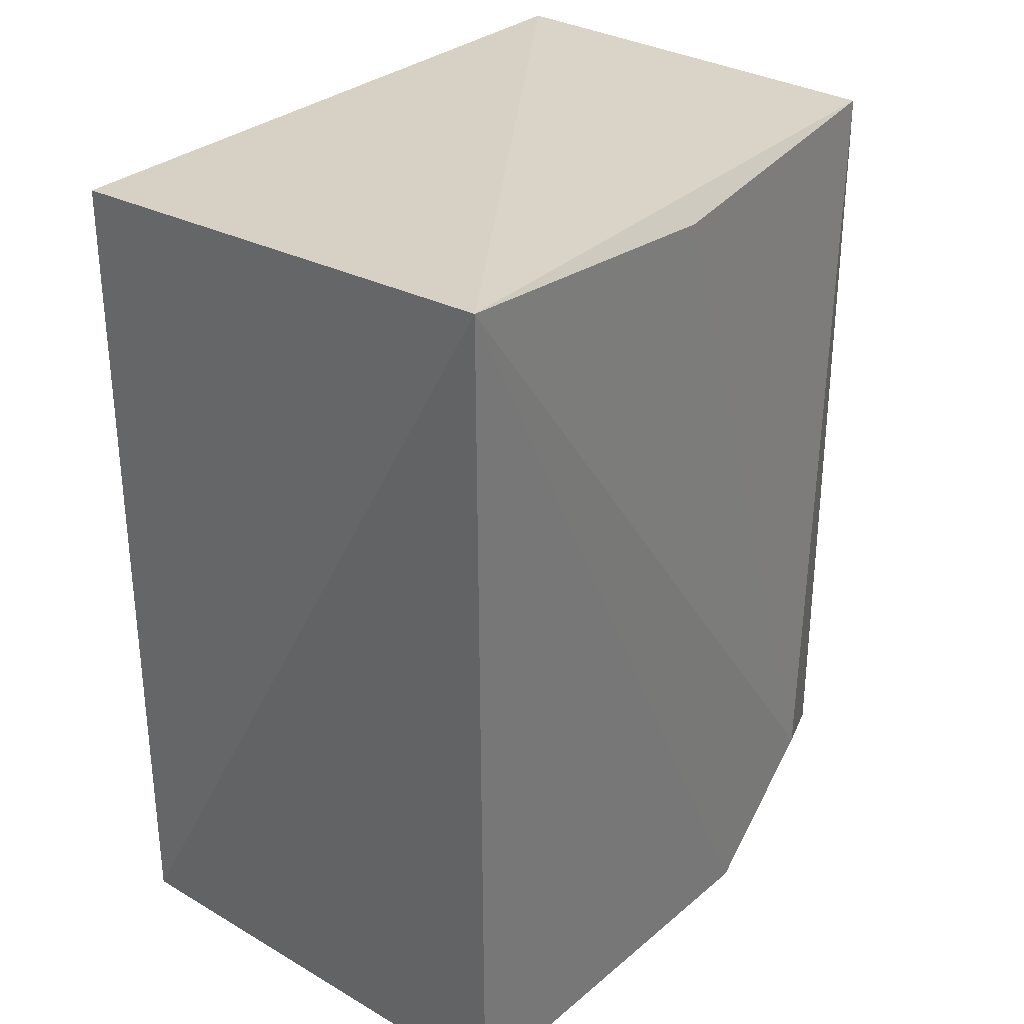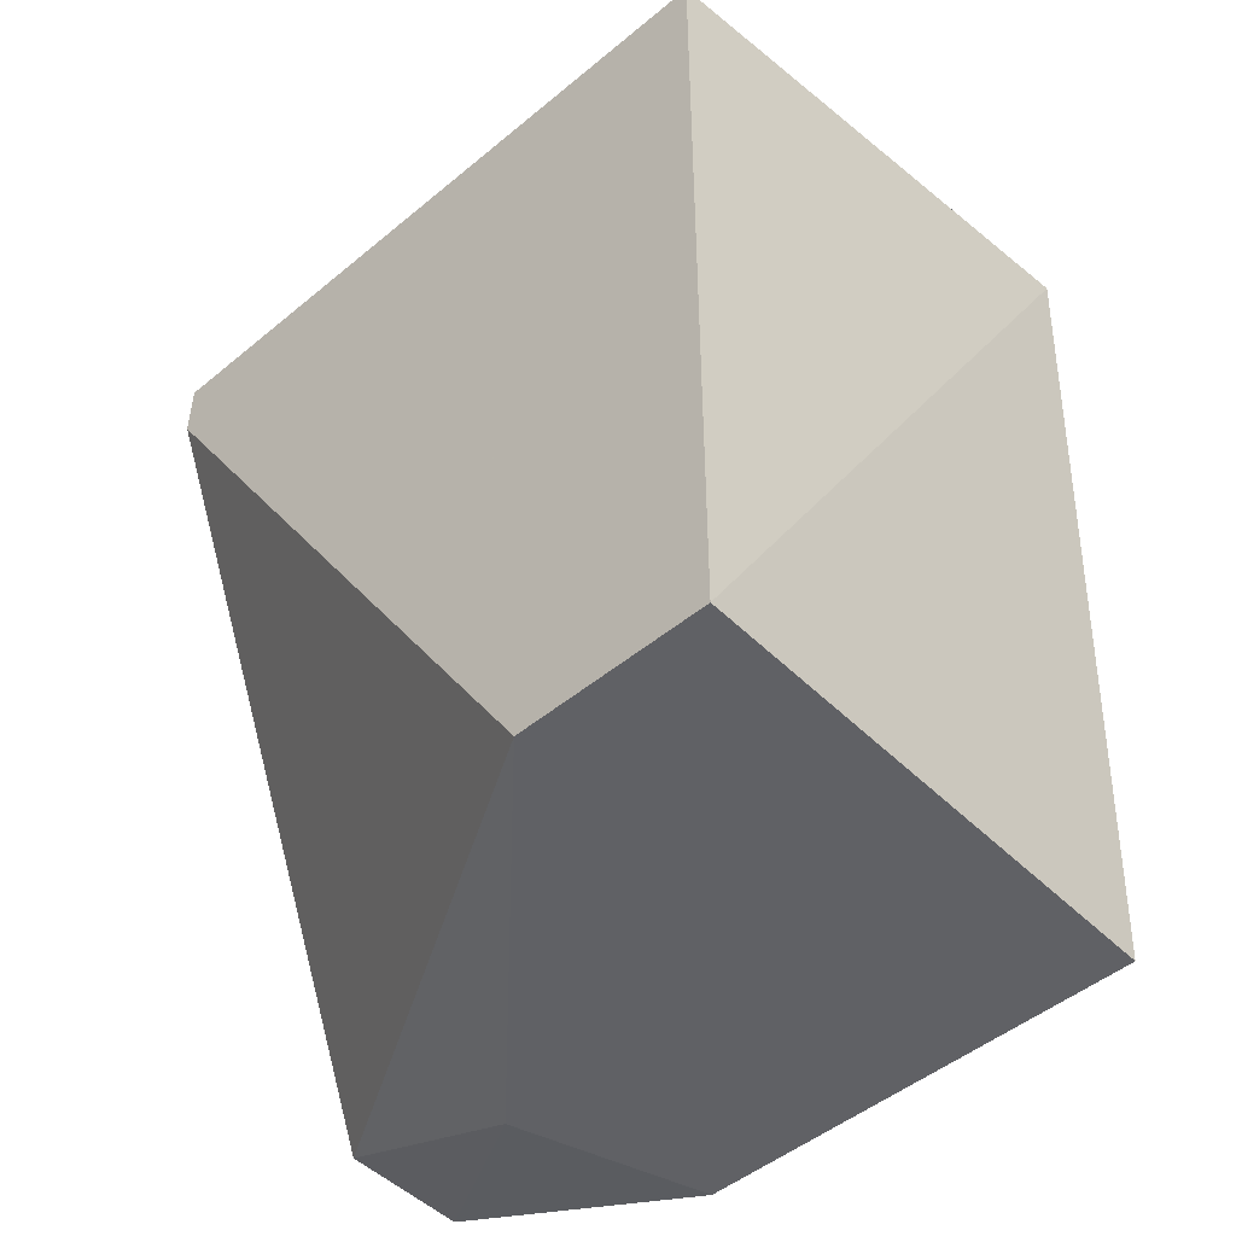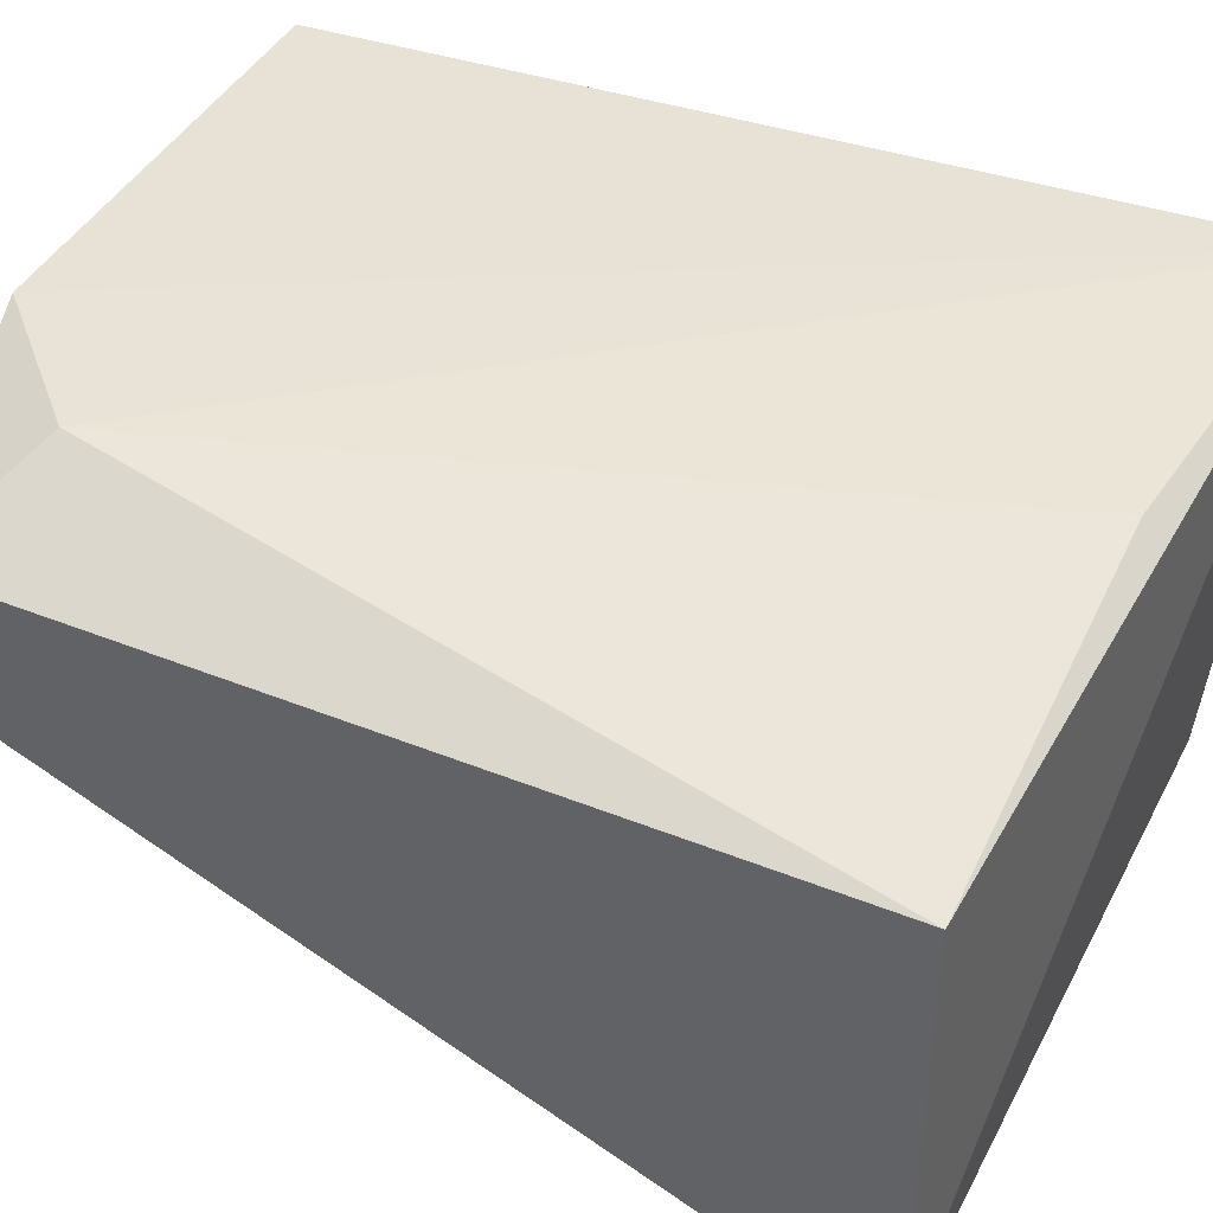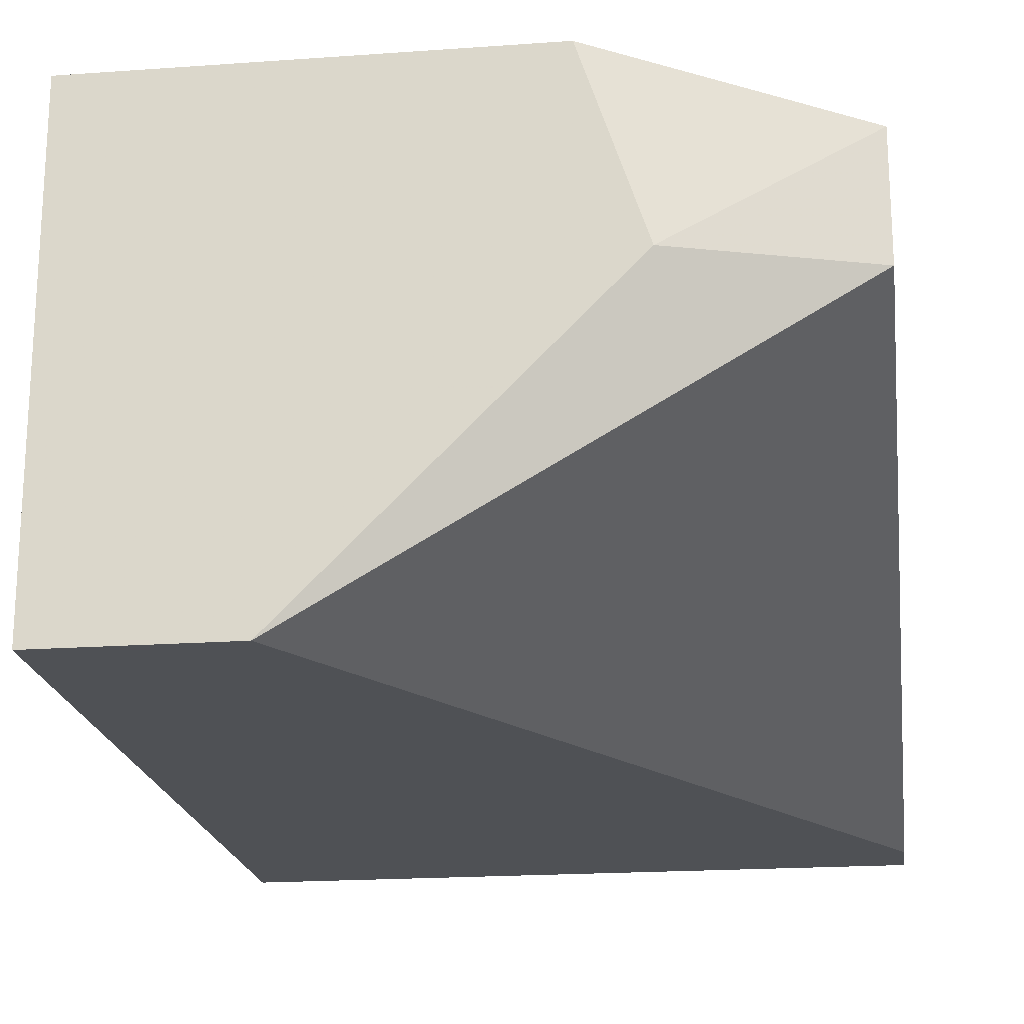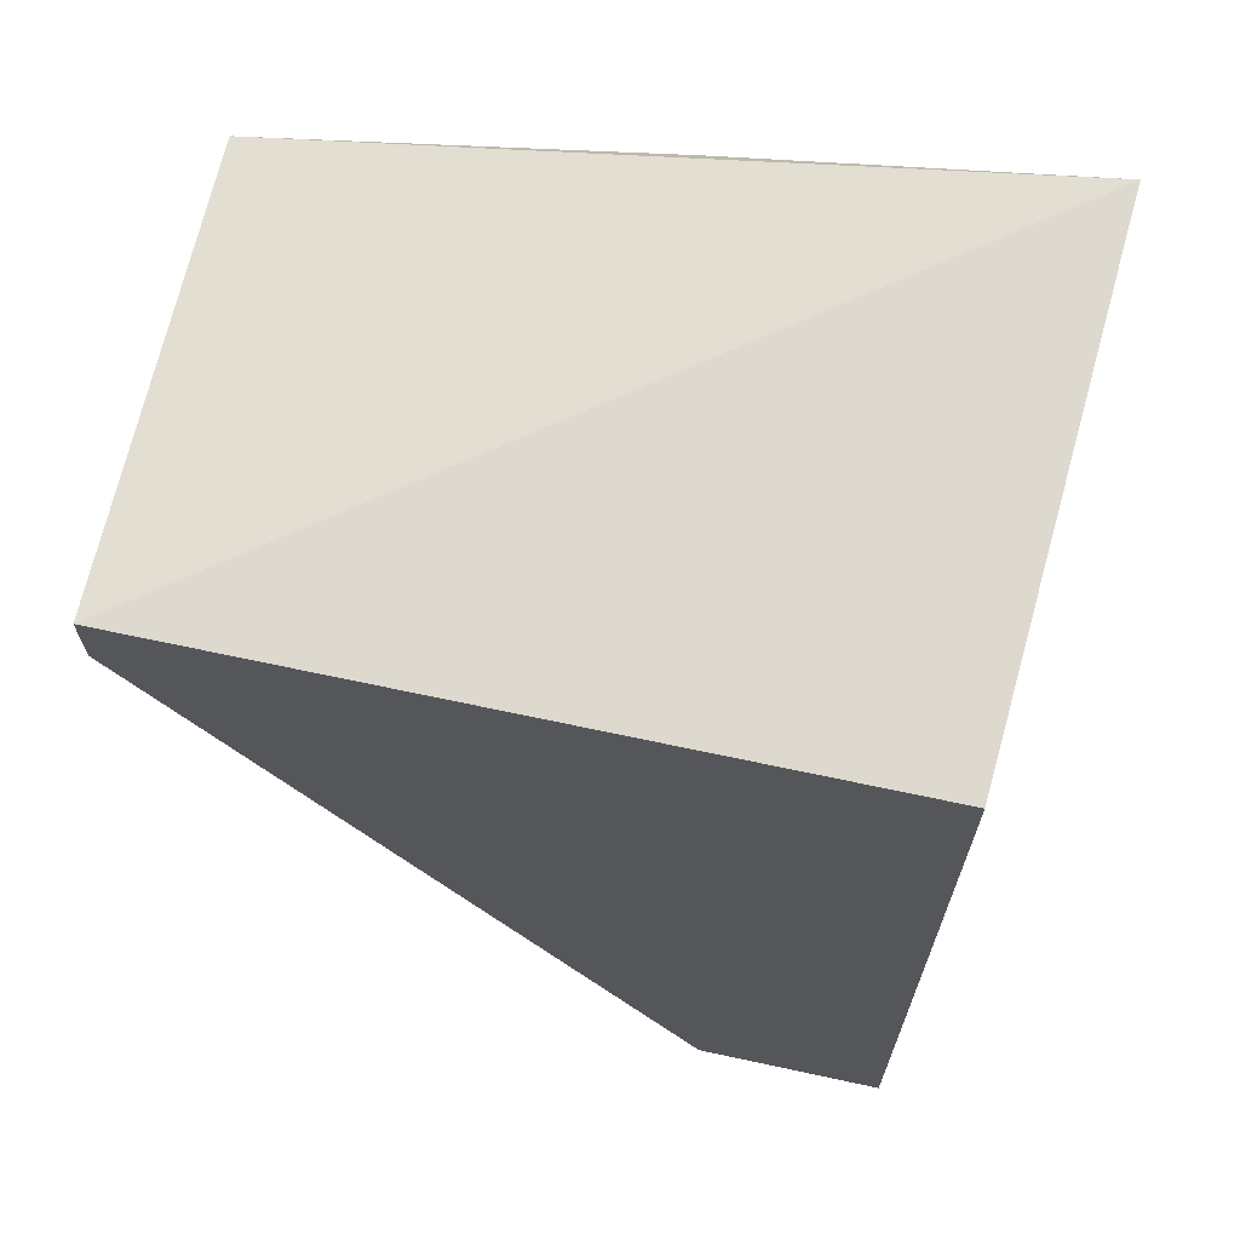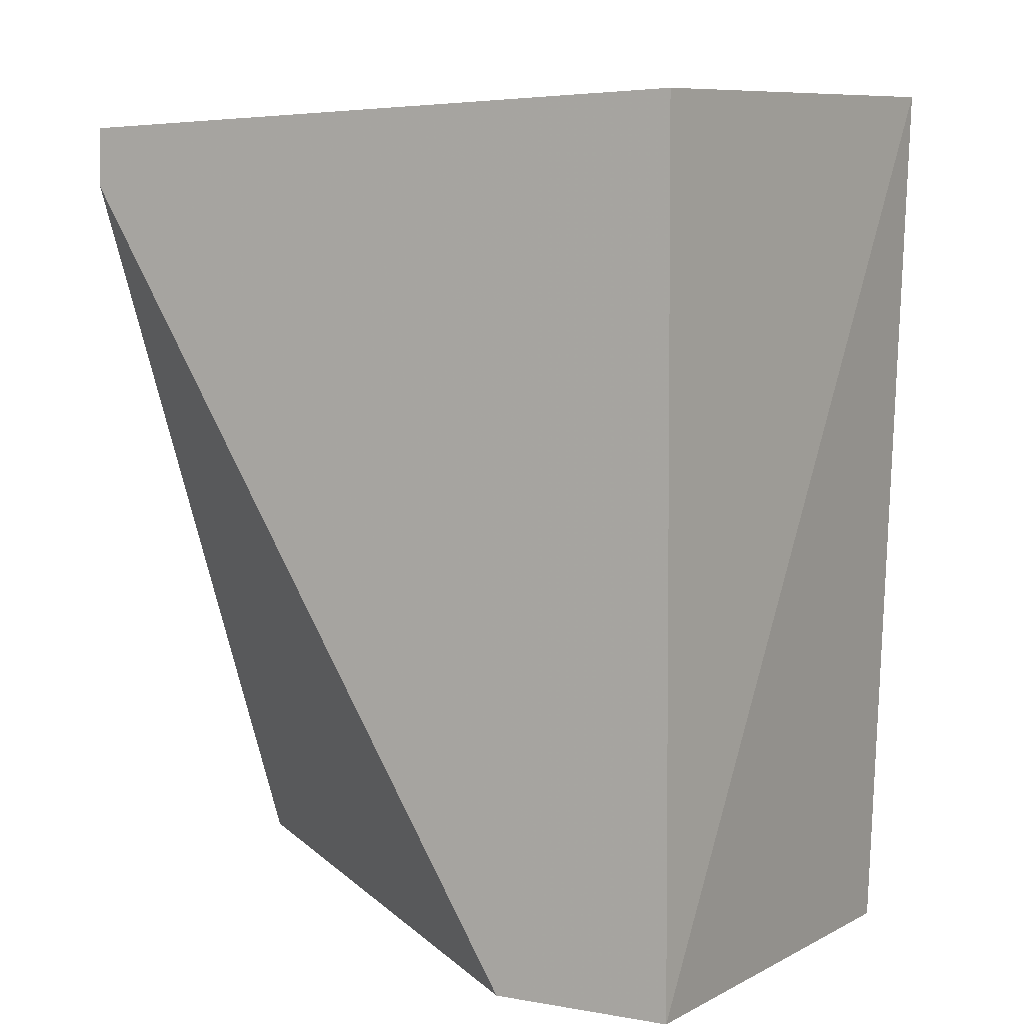
<metadata>
{"format":"obj","ext":"obj","renderer":"f3d","projection":"perspective","resolution":1024,"background":"white","views":[{"elev":31.0,"azim":130.0,"up":"+Z"},{"elev":-48.9,"azim":42.6,"up":"+Z"},{"elev":42.0,"azim":-64.2,"up":"+Y"},{"elev":-19.9,"azim":-172.5,"up":"+Y"},{"elev":67.0,"azim":12.2,"up":"+Z"},{"elev":3.8,"azim":31.0,"up":"+Z"}]}
</metadata>
<code>
v 0.02376 -0.138 0.01591
v 0.03902 -0.1319 0.04216
v 0.02912 -0.1326 0.04095
v 0.03807 -0.1469 0.04095
v 0.01839 -0.1469 0.04095
v 0.03807 -0.1469 0.01591
v 0.03807 -0.1326 0.01591
v 0.01839 -0.1344 0.0177
v 0.01839 -0.1344 0.04095
v 0.0327 -0.1469 0.01591
v 0.01839 -0.138 0.0177
v 0.02197 -0.1326 0.01949
v 0.02555 -0.1326 0.01591
v 0.01839 -0.1469 0.03916
f 11 10 14
f 4 2 5
f 2 4 6
f 4 5 6
f 2 6 7
f 6 1 7
f 2 3 9
f 5 2 9
f 8 5 9
f 1 6 10
f 6 5 10
f 8 1 11
f 5 8 11
f 1 10 11
f 3 2 12
f 9 3 12
f 8 9 12
f 7 1 13
f 2 7 13
f 1 8 13
f 12 2 13
f 8 12 13
f 10 5 14
f 5 11 14

</code>
